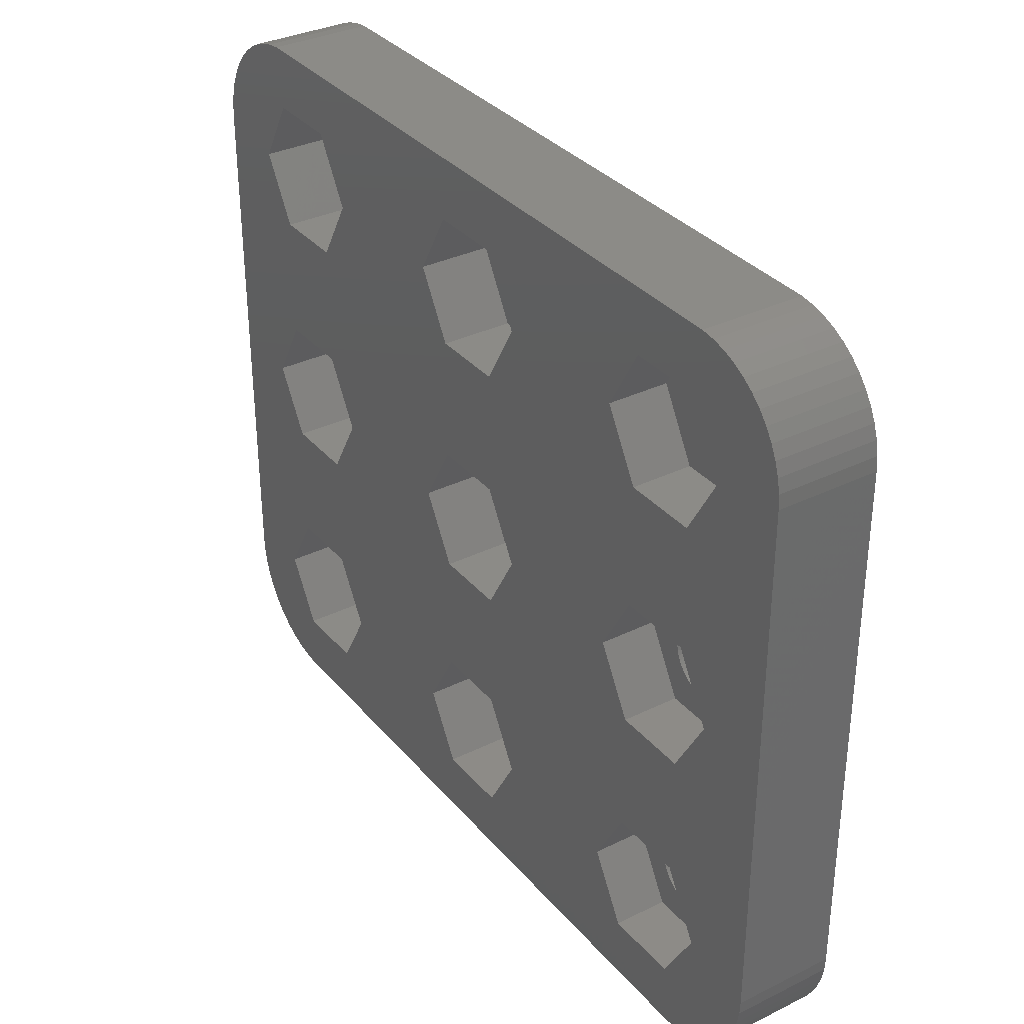
<metadata>
{"format":"stl","ext":"stl","renderer":"f3d","projection":"perspective","resolution":1024,"background":"white","views":[{"elev":33.7,"azim":-123.8,"up":"+Y"}]}
</metadata>
<code>
# stl→obj: 412 verts, 828 faces
v -16.69 -11.33 2.4
v -15.02 -8.435 0
v -15.02 -8.435 2.4
v -16.69 -11.33 0
v -11.67 -8.435 2.4
v -11.67 -8.435 0
v -11.67 8.435 0
v -1.673 8.435 0
v -11.67 2.898 0
v -10 11.33 0
v -15.02 2.898 0
v -15.02 8.435 0
v -20.02 12 0
v -16.69 0 0
v -11.67 -2.898 0
v -1.673 -2.898 0
v -10 0 0
v -15.02 -2.898 0
v -20.02 -12 0
v 1.673 8.435 0
v 11.67 8.435 0
v 1.673 2.898 0
v 3.347 11.33 0
v -1.673 2.898 0
v -3.347 0 0
v 1.673 -2.898 0
v 11.67 -2.898 0
v 1.673 -8.435 0
v 3.347 0 0
v -1.673 -8.435 0
v -10 -11.33 0
v -3.347 -11.33 0
v 15.02 8.435 0
v 20.02 12 0
v 15.02 2.898 0
v 16.69 11.33 0
v 11.67 2.898 0
v 10 0 0
v 15.02 -2.898 0
v 20.02 -12 0
v 15.02 -8.435 0
v 16.69 0 0
v 11.67 -8.435 0
v 3.347 -11.33 0
v 10 -11.33 0
v 16.69 -11.33 0
v 19.98 -12.63 0
v 19.86 -13.24 0
v 19.67 -13.84 0
v 19.98 12.63 0
v 19.4 -14.41 0
v 19.86 13.24 0
v 19.07 -14.94 0
v 19.67 13.84 0
v 15.02 -14.23 0
v 18.67 -15.42 0
v 19.4 14.41 0
v 18.21 -15.85 0
v 19.07 14.94 0
v 17.7 -16.22 0
v 15.02 14.23 0
v 17.15 -16.52 0
v 18.67 15.42 0
v 16.57 -16.75 0
v 15.96 -16.91 0
v 15.33 -16.99 0
v 11.67 -14.23 0
v 1.673 -14.23 0
v -1.673 -14.23 0
v -11.67 -14.23 0
v -15.33 -16.99 0
v -15.02 -14.23 0
v -15.96 -16.91 0
v -16.57 -16.75 0
v -17.15 -16.52 0
v -18.21 -15.85 0
v -17.7 -16.22 0
v 18.21 15.85 0
v 17.7 16.22 0
v 17.15 16.52 0
v 16.57 16.75 0
v 15.96 16.91 0
v 15.33 16.99 0
v 11.67 14.23 0
v 10 11.33 0
v 1.673 14.23 0
v -1.673 14.23 0
v -3.347 11.33 0
v -11.67 14.23 0
v -15.33 16.99 0
v -15.02 14.23 0
v -15.96 16.91 0
v -16.57 16.75 0
v -19.07 14.94 0
v -16.69 11.33 0
v -17.15 16.52 0
v -18.67 -15.42 0
v -19.07 -14.94 0
v -19.98 12.63 0
v -17.7 16.22 0
v -19.4 -14.41 0
v -18.21 15.85 0
v -19.67 -13.84 0
v -18.67 15.42 0
v -19.86 -13.24 0
v -19.98 -12.63 0
v -19.4 14.41 0
v -19.67 13.84 0
v -19.86 13.24 0
v -10 -11.33 2.4
v -11.66 -11.55 2.4
v -11.65 -11.33 2.4
v -11.86 -12.15 2.4
v -11.67 -14.23 2.4
v -11.7 -11.76 2.4
v -11.77 -11.96 2.4
v -11.97 -12.33 2.4
v -12.11 -12.5 2.4
v -12.26 -12.64 2.4
v -12.44 -12.77 2.4
v -12.62 -12.87 2.4
v -12.82 -12.95 2.4
v -13.03 -13 2.4
v -13.24 -13.03 2.4
v -13.45 -13.03 2.4
v -15.02 -14.23 2.4
v -13.67 -13 2.4
v -13.87 -12.95 2.4
v -14.07 -12.87 2.4
v -14.26 -12.77 2.4
v -14.43 -12.64 2.4
v -14.59 -12.5 2.4
v -14.72 -12.33 2.4
v -14.84 -12.15 2.4
v -14.93 -11.96 2.4
v -14.99 -11.76 2.4
v -15.03 -11.55 2.4
v -15.05 -11.33 2.4
v -11.66 -11.12 2.4
v -11.7 -10.91 2.4
v -11.77 -10.71 2.4
v -11.86 -10.51 2.4
v -11.97 -10.33 2.4
v -12.11 -10.17 2.4
v -12.26 -10.02 2.4
v -12.44 -9.897 2.4
v -12.62 -9.795 2.4
v -12.82 -9.716 2.4
v -13.03 -9.663 2.4
v -13.24 -9.636 2.4
v -13.45 -9.636 2.4
v -13.67 -9.663 2.4
v -13.87 -9.716 2.4
v -14.07 -9.795 2.4
v -14.26 -9.897 2.4
v -14.43 -10.02 2.4
v -14.59 -10.17 2.4
v -14.72 -10.33 2.4
v -14.84 -10.51 2.4
v -14.93 -10.71 2.4
v -14.99 -10.91 2.4
v -15.03 -11.12 2.4
v -11.66 -11.12 4.5
v -11.65 -11.33 4.5
v -15.05 -11.33 4.5
v -15.03 -11.12 4.5
v -13.24 -9.636 4.5
v -13.45 -9.636 4.5
v -13.45 -13.03 4.5
v -13.24 -13.03 4.5
v -12.11 -10.17 4.5
v -12.26 -10.02 4.5
v -14.43 -10.02 4.5
v -14.59 -10.17 4.5
v -13.87 -9.716 4.5
v -14.07 -9.795 4.5
v -11.86 -10.51 4.5
v -11.77 -10.71 4.5
v -12.62 -9.795 4.5
v -12.82 -9.716 4.5
v -13.03 -9.663 4.5
v -12.44 -9.897 4.5
v -14.93 -10.71 4.5
v -14.84 -10.51 4.5
v -14.72 -10.33 4.5
v -14.99 -10.91 4.5
v -13.67 -9.663 4.5
v -11.7 -10.91 4.5
v -11.97 -10.33 4.5
v -11.7 -0.4228 4.5
v 15.33 -16.99 4.5
v -11.66 -0.2131 4.5
v -11.77 -0.6258 4.5
v -11.86 -0.819 4.5
v -11.97 -0.9992 4.5
v -12.11 -1.164 4.5
v -12.26 -1.31 4.5
v -12.44 -1.435 4.5
v -12.62 -1.538 4.5
v -12.82 -1.617 4.5
v -13.03 -1.67 4.5
v -13.24 -1.697 4.5
v -13.45 -1.697 4.5
v -13.67 -1.67 4.5
v -13.87 -1.617 4.5
v -14.07 -1.538 4.5
v -14.26 -1.435 4.5
v -14.26 -9.897 4.5
v -14.43 -1.31 4.5
v -14.59 -1.164 4.5
v -20.02 -12 4.5
v -14.72 -0.9992 4.5
v -14.84 -0.819 4.5
v -14.93 -0.6258 4.5
v -14.99 -0.4228 4.5
v -15.03 -0.2131 4.5
v -15.05 0 4.5
v 15.33 16.99 4.5
v 20.02 12 4.5
v 19.98 12.63 4.5
v -11.65 0 4.5
v 20.02 -12 4.5
v 19.86 13.24 4.5
v 19.67 13.84 4.5
v 19.98 -12.63 4.5
v 19.4 14.41 4.5
v -11.66 0.2131 4.5
v 19.07 14.94 4.5
v 19.86 -13.24 4.5
v 18.67 15.42 4.5
v 19.67 -13.84 4.5
v 19.4 -14.41 4.5
v 18.21 15.85 4.5
v 19.07 -14.94 4.5
v 17.7 16.22 4.5
v 18.67 -15.42 4.5
v 17.15 16.52 4.5
v 18.21 -15.85 4.5
v 16.57 16.75 4.5
v 17.7 -16.22 4.5
v 15.96 16.91 4.5
v 17.15 -16.52 4.5
v 16.57 -16.75 4.5
v 15.96 -16.91 4.5
v -11.7 0.4228 4.5
v -11.77 0.6258 4.5
v -11.86 0.819 4.5
v -11.97 0.9992 4.5
v -12.11 1.164 4.5
v -15.33 16.99 4.5
v -12.26 1.31 4.5
v -12.44 1.435 4.5
v -12.62 1.538 4.5
v -12.82 1.617 4.5
v -13.03 1.67 4.5
v -13.24 1.697 4.5
v -20.02 12 4.5
v -13.45 1.697 4.5
v -13.67 1.67 4.5
v -15.03 0.2131 4.5
v -14.99 0.4228 4.5
v -14.93 0.6258 4.5
v -14.84 0.819 4.5
v -14.72 0.9992 4.5
v -14.59 1.164 4.5
v -14.43 1.31 4.5
v -14.26 1.435 4.5
v -14.07 1.538 4.5
v -13.87 1.617 4.5
v -11.66 -11.55 4.5
v -11.7 -11.76 4.5
v -11.77 -11.96 4.5
v -11.86 -12.15 4.5
v -11.97 -12.33 4.5
v -12.11 -12.5 4.5
v -15.33 -16.99 4.5
v -12.26 -12.64 4.5
v -12.44 -12.77 4.5
v -12.62 -12.87 4.5
v -12.82 -12.95 4.5
v -13.03 -13 4.5
v -13.67 -13 4.5
v -13.87 -12.95 4.5
v -14.07 -12.87 4.5
v -14.26 -12.77 4.5
v -16.57 -16.75 4.5
v -14.43 -12.64 4.5
v -17.15 -16.52 4.5
v -14.59 -12.5 4.5
v -18.21 -15.85 4.5
v -14.72 -12.33 4.5
v -18.67 -15.42 4.5
v -14.84 -12.15 4.5
v -19.4 -14.41 4.5
v -14.93 -11.96 4.5
v -19.86 -13.24 4.5
v -14.99 -11.76 4.5
v -15.03 -11.55 4.5
v -15.96 16.91 4.5
v -16.57 16.75 4.5
v -19.98 -12.63 4.5
v -17.15 16.52 4.5
v -15.96 -16.91 4.5
v -17.7 16.22 4.5
v -18.21 15.85 4.5
v -18.67 15.42 4.5
v -17.7 -16.22 4.5
v -19.07 14.94 4.5
v -19.4 14.41 4.5
v -19.67 13.84 4.5
v -19.07 -14.94 4.5
v -19.86 13.24 4.5
v -19.98 12.63 4.5
v -19.67 -13.84 4.5
v -16.69 0 2.55
v -15.02 2.898 2.55
v -11.67 2.898 2.55
v -10 0 2.55
v -11.66 -0.2131 2.55
v -11.65 0 2.55
v -11.86 -0.819 2.55
v -11.67 -2.898 2.55
v -11.7 -0.4228 2.55
v -11.77 -0.6258 2.55
v -11.97 -0.9992 2.55
v -12.11 -1.164 2.55
v -12.26 -1.31 2.55
v -12.44 -1.435 2.55
v -12.62 -1.538 2.55
v -12.82 -1.617 2.55
v -13.03 -1.67 2.55
v -13.24 -1.697 2.55
v -13.45 -1.697 2.55
v -15.02 -2.898 2.55
v -13.67 -1.67 2.55
v -13.87 -1.617 2.55
v -14.07 -1.538 2.55
v -14.26 -1.435 2.55
v -14.43 -1.31 2.55
v -14.59 -1.164 2.55
v -14.72 -0.9992 2.55
v -14.84 -0.819 2.55
v -14.93 -0.6258 2.55
v -14.99 -0.4228 2.55
v -15.03 -0.2131 2.55
v -15.05 0 2.55
v -11.66 0.2131 2.55
v -11.7 0.4228 2.55
v -11.77 0.6258 2.55
v -11.86 0.819 2.55
v -11.97 0.9992 2.55
v -12.11 1.164 2.55
v -12.26 1.31 2.55
v -12.44 1.435 2.55
v -12.62 1.538 2.55
v -12.82 1.617 2.55
v -13.03 1.67 2.55
v -13.24 1.697 2.55
v -13.45 1.697 2.55
v -13.67 1.67 2.55
v -13.87 1.617 2.55
v -14.07 1.538 2.55
v -14.26 1.435 2.55
v -14.43 1.31 2.55
v -14.59 1.164 2.55
v -14.72 0.9992 2.55
v -14.84 0.819 2.55
v -14.93 0.6258 2.55
v -14.99 0.4228 2.55
v -15.03 0.2131 2.55
v -16.69 11.33 2.7
v -15.02 14.23 2.7
v -11.67 14.23 2.7
v -11.67 8.435 2.7
v -10 11.33 2.7
v -15.02 8.435 2.7
v -3.347 -11.33 2.85
v -1.673 -8.435 2.85
v 1.673 -8.435 2.85
v 1.673 -14.23 2.85
v 3.347 -11.33 2.85
v -1.673 -14.23 2.85
v -3.347 0 3
v -1.673 2.898 3
v 1.673 2.898 3
v 1.673 -2.898 3
v 3.347 0 3
v -1.673 -2.898 3
v -3.347 11.33 3.15
v -1.673 14.23 3.15
v 1.673 14.23 3.15
v 1.673 8.435 3.15
v 3.347 11.33 3.15
v -1.673 8.435 3.15
v 10 -11.33 3.3
v 11.67 -8.435 3.3
v 15.02 -8.435 3.3
v 15.02 -14.23 3.3
v 16.69 -11.33 3.3
v 11.67 -14.23 3.3
v 10 0 3.45
v 11.67 2.898 3.45
v 15.02 2.898 3.45
v 15.02 -2.898 3.45
v 16.69 0 3.45
v 11.67 -2.898 3.45
v 10 11.33 3.6
v 11.67 14.23 3.6
v 15.02 14.23 3.6
v 15.02 8.435 3.6
v 16.69 11.33 3.6
v 11.67 8.435 3.6
f 1 2 3
f 2 1 4
f 2 5 3
f 5 2 6
f 7 8 9
f 8 7 10
f 11 7 9
f 11 12 7
f 13 11 14
f 11 13 12
f 15 16 6
f 16 15 17
f 2 15 6
f 2 18 15
f 19 2 4
f 2 19 18
f 20 21 22
f 21 20 23
f 24 20 22
f 24 8 20
f 17 24 25
f 9 24 17
f 26 27 28
f 27 26 29
f 30 26 28
f 30 16 26
f 31 30 32
f 6 30 31
f 33 34 35
f 34 33 36
f 37 33 35
f 37 21 33
f 29 37 38
f 22 37 29
f 39 40 41
f 40 39 42
f 43 39 41
f 43 27 39
f 44 43 45
f 28 43 44
f 46 40 47
f 40 42 34
f 46 47 48
f 35 34 42
f 46 48 49
f 34 36 50
f 46 49 51
f 50 36 52
f 46 51 53
f 52 36 54
f 55 53 56
f 54 36 57
f 55 56 58
f 57 36 59
f 55 58 60
f 61 59 36
f 55 60 62
f 59 61 63
f 41 40 46
f 55 62 64
f 55 64 65
f 55 65 66
f 53 55 46
f 66 67 55
f 27 29 38
f 43 28 27
f 67 44 45
f 68 67 66
f 67 68 44
f 66 69 68
f 16 17 25
f 30 6 16
f 69 31 32
f 69 70 31
f 71 69 66
f 69 71 70
f 70 71 72
f 73 72 71
f 74 72 73
f 75 72 74
f 18 19 14
f 76 72 77
f 77 72 75
f 63 61 78
f 78 61 79
f 79 61 80
f 80 61 81
f 81 61 82
f 82 61 83
f 84 83 61
f 37 22 21
f 21 23 85
f 85 23 84
f 86 84 23
f 84 86 83
f 87 83 86
f 24 9 8
f 8 10 88
f 88 10 87
f 89 87 10
f 90 87 89
f 90 89 91
f 87 90 83
f 91 92 90
f 91 93 92
f 94 91 95
f 91 96 93
f 13 14 19
f 97 72 76
f 12 13 95
f 98 72 97
f 99 95 13
f 72 98 4
f 91 100 96
f 101 4 98
f 91 102 100
f 103 4 101
f 91 104 102
f 105 4 103
f 91 94 104
f 106 4 105
f 95 107 94
f 4 106 19
f 95 108 107
f 95 109 108
f 95 99 109
f 110 111 112
f 113 110 114
f 110 115 111
f 110 116 115
f 110 113 116
f 114 117 113
f 114 118 117
f 114 119 118
f 114 120 119
f 114 121 120
f 114 122 121
f 114 123 122
f 114 124 123
f 114 125 124
f 126 125 114
f 125 126 127
f 127 126 128
f 128 126 129
f 129 126 130
f 126 131 130
f 126 132 131
f 126 133 132
f 126 134 133
f 1 134 126
f 134 1 135
f 135 1 136
f 136 1 137
f 137 1 138
f 139 110 112
f 140 110 139
f 141 110 140
f 142 110 141
f 110 142 5
f 143 5 142
f 144 5 143
f 145 5 144
f 146 5 145
f 147 5 146
f 148 5 147
f 149 5 148
f 150 5 149
f 151 5 150
f 3 151 152
f 3 152 153
f 3 153 154
f 3 154 155
f 151 3 5
f 156 3 155
f 157 3 156
f 158 3 157
f 159 3 158
f 1 159 160
f 1 160 161
f 1 161 162
f 1 162 138
f 159 1 3
f 70 110 31
f 110 70 114
f 31 5 6
f 5 31 110
f 70 126 114
f 126 70 72
f 126 4 1
f 4 126 72
f 112 163 139
f 163 112 164
f 165 162 166
f 162 165 138
f 151 167 168
f 167 151 150
f 124 169 170
f 169 124 125
f 145 171 172
f 171 145 144
f 157 173 174
f 173 157 156
f 154 175 176
f 175 154 153
f 141 177 142
f 177 141 178
f 148 179 180
f 179 148 147
f 149 180 181
f 180 149 148
f 147 182 179
f 182 147 146
f 183 159 184
f 159 183 160
f 185 157 174
f 157 185 158
f 186 160 183
f 160 186 161
f 152 168 187
f 168 152 151
f 140 178 141
f 178 140 188
f 139 188 140
f 188 139 163
f 143 171 144
f 171 143 189
f 142 189 143
f 189 142 177
f 150 181 167
f 181 150 149
f 146 172 182
f 172 146 145
f 184 158 185
f 158 184 159
f 166 161 186
f 161 166 162
f 190 191 192
f 191 163 164
f 188 191 190
f 191 188 163
f 193 188 190
f 193 178 188
f 194 178 193
f 194 177 178
f 195 177 194
f 195 189 177
f 196 189 195
f 196 171 189
f 197 171 196
f 197 172 171
f 198 172 197
f 198 182 172
f 199 182 198
f 199 179 182
f 200 179 199
f 200 180 179
f 201 180 200
f 201 181 180
f 202 181 201
f 202 167 181
f 203 167 202
f 203 168 167
f 204 168 203
f 204 187 168
f 205 187 204
f 205 175 187
f 206 175 205
f 206 176 175
f 207 176 206
f 207 208 176
f 209 208 207
f 209 173 208
f 210 173 209
f 210 174 173
f 211 210 212
f 210 211 174
f 211 212 213
f 174 211 185
f 211 213 214
f 185 211 184
f 211 214 215
f 184 211 183
f 211 215 216
f 183 211 186
f 211 216 217
f 186 211 166
f 218 219 220
f 219 221 222
f 218 220 223
f 192 222 221
f 218 223 224
f 222 191 225
f 218 224 226
f 219 218 227
f 218 226 228
f 225 191 229
f 218 228 230
f 231 191 232
f 218 230 233
f 232 191 234
f 218 233 235
f 234 191 236
f 218 235 237
f 236 191 238
f 218 237 239
f 238 191 240
f 218 239 241
f 240 191 242
f 242 191 243
f 243 191 244
f 229 191 231
f 219 227 221
f 218 245 227
f 218 246 245
f 218 247 246
f 218 248 247
f 218 249 248
f 250 249 218
f 249 250 251
f 251 250 252
f 252 250 253
f 253 250 254
f 254 250 255
f 255 250 256
f 257 256 250
f 256 257 258
f 258 257 259
f 260 257 217
f 261 257 260
f 262 257 261
f 263 257 262
f 264 257 263
f 265 257 264
f 266 257 265
f 267 257 266
f 268 257 267
f 269 257 268
f 259 257 269
f 222 192 191
f 270 191 164
f 271 191 270
f 272 191 271
f 273 191 272
f 274 191 273
f 275 191 274
f 276 275 277
f 276 277 278
f 276 278 279
f 276 279 280
f 276 280 281
f 276 281 170
f 276 170 169
f 276 169 282
f 275 276 191
f 283 276 282
f 284 276 283
f 285 276 284
f 286 285 287
f 288 287 289
f 290 289 291
f 292 291 293
f 294 293 295
f 296 295 297
f 211 297 298
f 211 298 165
f 211 217 257
f 257 250 299
f 166 211 165
f 257 299 300
f 297 211 301
f 257 300 302
f 285 303 276
f 257 302 304
f 285 286 303
f 257 304 305
f 287 288 286
f 257 305 306
f 289 307 288
f 257 306 308
f 289 290 307
f 257 308 309
f 291 292 290
f 257 309 310
f 293 311 292
f 257 310 312
f 293 294 311
f 257 312 313
f 295 314 294
f 295 296 314
f 297 301 296
f 155 176 208
f 176 155 154
f 156 208 173
f 208 156 155
f 153 187 175
f 187 153 152
f 113 272 116
f 272 113 273
f 131 289 287
f 289 131 132
f 293 135 295
f 135 293 134
f 289 133 291
f 133 289 132
f 120 279 278
f 279 120 121
f 115 270 111
f 270 115 271
f 116 271 115
f 271 116 272
f 111 164 112
f 164 111 270
f 295 136 297
f 136 295 135
f 118 277 275
f 277 118 119
f 121 280 279
f 280 121 122
f 122 281 280
f 281 122 123
f 123 170 281
f 170 123 124
f 117 273 113
f 273 117 274
f 118 274 117
f 274 118 275
f 125 282 169
f 282 125 127
f 128 284 283
f 284 128 129
f 127 283 282
f 283 127 128
f 291 134 293
f 134 291 133
f 297 137 298
f 137 297 136
f 298 138 165
f 138 298 137
f 119 278 277
f 278 119 120
f 129 285 284
f 285 129 130
f 130 287 285
f 287 130 131
f 315 11 316
f 11 315 14
f 11 317 316
f 317 11 9
f 318 319 320
f 321 318 322
f 318 323 319
f 318 324 323
f 318 321 324
f 322 325 321
f 322 326 325
f 322 327 326
f 322 328 327
f 322 329 328
f 322 330 329
f 322 331 330
f 322 332 331
f 322 333 332
f 334 333 322
f 333 334 335
f 335 334 336
f 336 334 337
f 337 334 338
f 334 339 338
f 334 340 339
f 334 341 340
f 334 342 341
f 315 342 334
f 342 315 343
f 343 315 344
f 344 315 345
f 345 315 346
f 347 318 320
f 348 318 347
f 349 318 348
f 350 318 349
f 318 350 317
f 351 317 350
f 352 317 351
f 353 317 352
f 354 317 353
f 355 317 354
f 356 317 355
f 357 317 356
f 358 317 357
f 359 317 358
f 316 359 360
f 316 360 361
f 316 361 362
f 316 362 363
f 359 316 317
f 364 316 363
f 365 316 364
f 366 316 365
f 367 316 366
f 315 367 368
f 315 368 369
f 315 369 370
f 315 370 346
f 367 315 316
f 15 318 17
f 318 15 322
f 17 317 9
f 317 17 318
f 15 334 322
f 334 15 18
f 334 14 315
f 14 334 18
f 349 247 350
f 247 349 246
f 261 368 262
f 368 261 369
f 350 248 351
f 248 350 247
f 356 253 254
f 253 356 355
f 362 269 268
f 269 362 361
f 262 367 263
f 367 262 368
f 319 221 320
f 221 319 192
f 353 249 251
f 249 353 352
f 359 256 258
f 256 359 358
f 354 251 252
f 251 354 353
f 264 365 265
f 365 264 366
f 363 268 267
f 268 363 362
f 361 259 269
f 259 361 360
f 339 210 209
f 210 339 340
f 213 343 214
f 343 213 342
f 321 193 324
f 193 321 194
f 328 199 198
f 199 328 329
f 347 245 348
f 245 347 227
f 348 246 349
f 246 348 245
f 351 249 352
f 249 351 248
f 357 254 255
f 254 357 356
f 358 255 256
f 255 358 357
f 355 252 253
f 252 355 354
f 217 370 260
f 370 217 346
f 263 366 264
f 366 263 367
f 360 258 259
f 258 360 359
f 364 267 266
f 267 364 363
f 365 266 265
f 266 365 364
f 320 227 347
f 227 320 221
f 212 342 213
f 342 212 341
f 324 190 323
f 190 324 193
f 326 195 325
f 195 326 196
f 331 202 201
f 202 331 332
f 327 198 197
f 198 327 328
f 260 369 261
f 369 260 370
f 332 203 202
f 203 332 333
f 216 346 217
f 346 216 345
f 214 344 215
f 344 214 343
f 210 341 212
f 341 210 340
f 323 192 319
f 192 323 190
f 325 194 321
f 194 325 195
f 329 200 199
f 200 329 330
f 330 201 200
f 201 330 331
f 335 205 204
f 205 335 336
f 337 207 206
f 207 337 338
f 215 345 216
f 345 215 344
f 326 197 196
f 197 326 327
f 333 204 203
f 204 333 335
f 338 209 207
f 209 338 339
f 336 206 205
f 206 336 337
f 371 91 372
f 91 371 95
f 91 373 372
f 373 91 89
f 374 373 375
f 376 373 374
f 376 372 373
f 372 376 371
f 7 375 10
f 375 7 374
f 10 373 89
f 373 10 375
f 7 376 374
f 376 7 12
f 376 95 371
f 95 376 12
f 377 30 378
f 30 377 32
f 30 379 378
f 379 30 28
f 380 379 381
f 382 379 380
f 382 378 379
f 378 382 377
f 68 381 44
f 381 68 380
f 44 379 28
f 379 44 381
f 382 32 377
f 32 382 69
f 68 382 380
f 382 68 69
f 383 24 384
f 24 383 25
f 24 385 384
f 385 24 22
f 386 385 387
f 388 385 386
f 388 384 385
f 384 388 383
f 26 387 29
f 387 26 386
f 29 385 22
f 385 29 387
f 26 388 386
f 388 26 16
f 388 25 383
f 25 388 16
f 389 87 390
f 87 389 88
f 87 391 390
f 391 87 86
f 392 391 393
f 394 391 392
f 394 390 391
f 390 394 389
f 20 393 23
f 393 20 392
f 23 391 86
f 391 23 393
f 20 394 392
f 394 20 8
f 394 88 389
f 88 394 8
f 395 43 396
f 43 395 45
f 43 397 396
f 397 43 41
f 398 397 399
f 400 397 398
f 400 396 397
f 396 400 395
f 55 399 46
f 399 55 398
f 46 397 41
f 397 46 399
f 55 400 398
f 400 55 67
f 400 45 395
f 45 400 67
f 401 37 402
f 37 401 38
f 37 403 402
f 403 37 35
f 404 403 405
f 406 403 404
f 406 402 403
f 402 406 401
f 39 405 42
f 405 39 404
f 42 403 35
f 403 42 405
f 39 406 404
f 406 39 27
f 406 38 401
f 38 406 27
f 407 84 408
f 84 407 85
f 84 409 408
f 409 84 61
f 410 409 411
f 412 409 410
f 412 408 409
f 408 412 407
f 33 411 36
f 411 33 410
f 36 409 61
f 409 36 411
f 412 85 407
f 85 412 21
f 33 412 410
f 412 33 21
f 19 257 13
f 257 19 211
f 105 301 106
f 301 105 296
f 60 238 240
f 238 60 58
f 225 40 222
f 40 225 47
f 71 191 276
f 191 71 66
f 64 242 243
f 242 64 62
f 219 50 220
f 50 219 34
f 106 211 19
f 211 106 301
f 13 313 99
f 313 13 257
f 100 305 304
f 305 100 102
f 108 309 107
f 309 108 310
f 220 52 223
f 52 220 50
f 83 250 218
f 250 83 90
f 90 299 250
f 299 90 92
f 229 47 225
f 47 229 48
f 222 34 219
f 34 222 40
f 94 306 104
f 306 94 308
f 107 308 94
f 308 107 309
f 99 312 109
f 312 99 313
f 109 310 108
f 310 109 312
f 82 218 241
f 218 82 83
f 80 239 237
f 239 80 81
f 79 237 235
f 237 79 80
f 66 244 191
f 244 66 65
f 65 243 244
f 243 65 64
f 75 286 288
f 286 75 74
f 76 307 290
f 307 76 77
f 77 288 307
f 288 77 75
f 103 296 105
f 296 103 314
f 232 49 231
f 49 232 51
f 231 48 229
f 48 231 49
f 236 53 234
f 53 236 56
f 102 306 305
f 306 102 104
f 81 241 239
f 241 81 82
f 78 235 233
f 235 78 79
f 224 57 226
f 57 224 54
f 63 233 230
f 233 63 78
f 92 300 299
f 300 92 93
f 96 304 302
f 304 96 100
f 93 302 300
f 302 93 96
f 62 240 242
f 240 62 60
f 97 290 292
f 290 97 76
f 98 294 101
f 294 98 311
f 97 311 98
f 311 97 292
f 58 236 238
f 236 58 56
f 234 51 232
f 51 234 53
f 228 63 230
f 63 228 59
f 226 59 228
f 59 226 57
f 223 54 224
f 54 223 52
f 74 303 286
f 303 74 73
f 73 276 303
f 276 73 71
f 101 314 103
f 314 101 294

</code>
